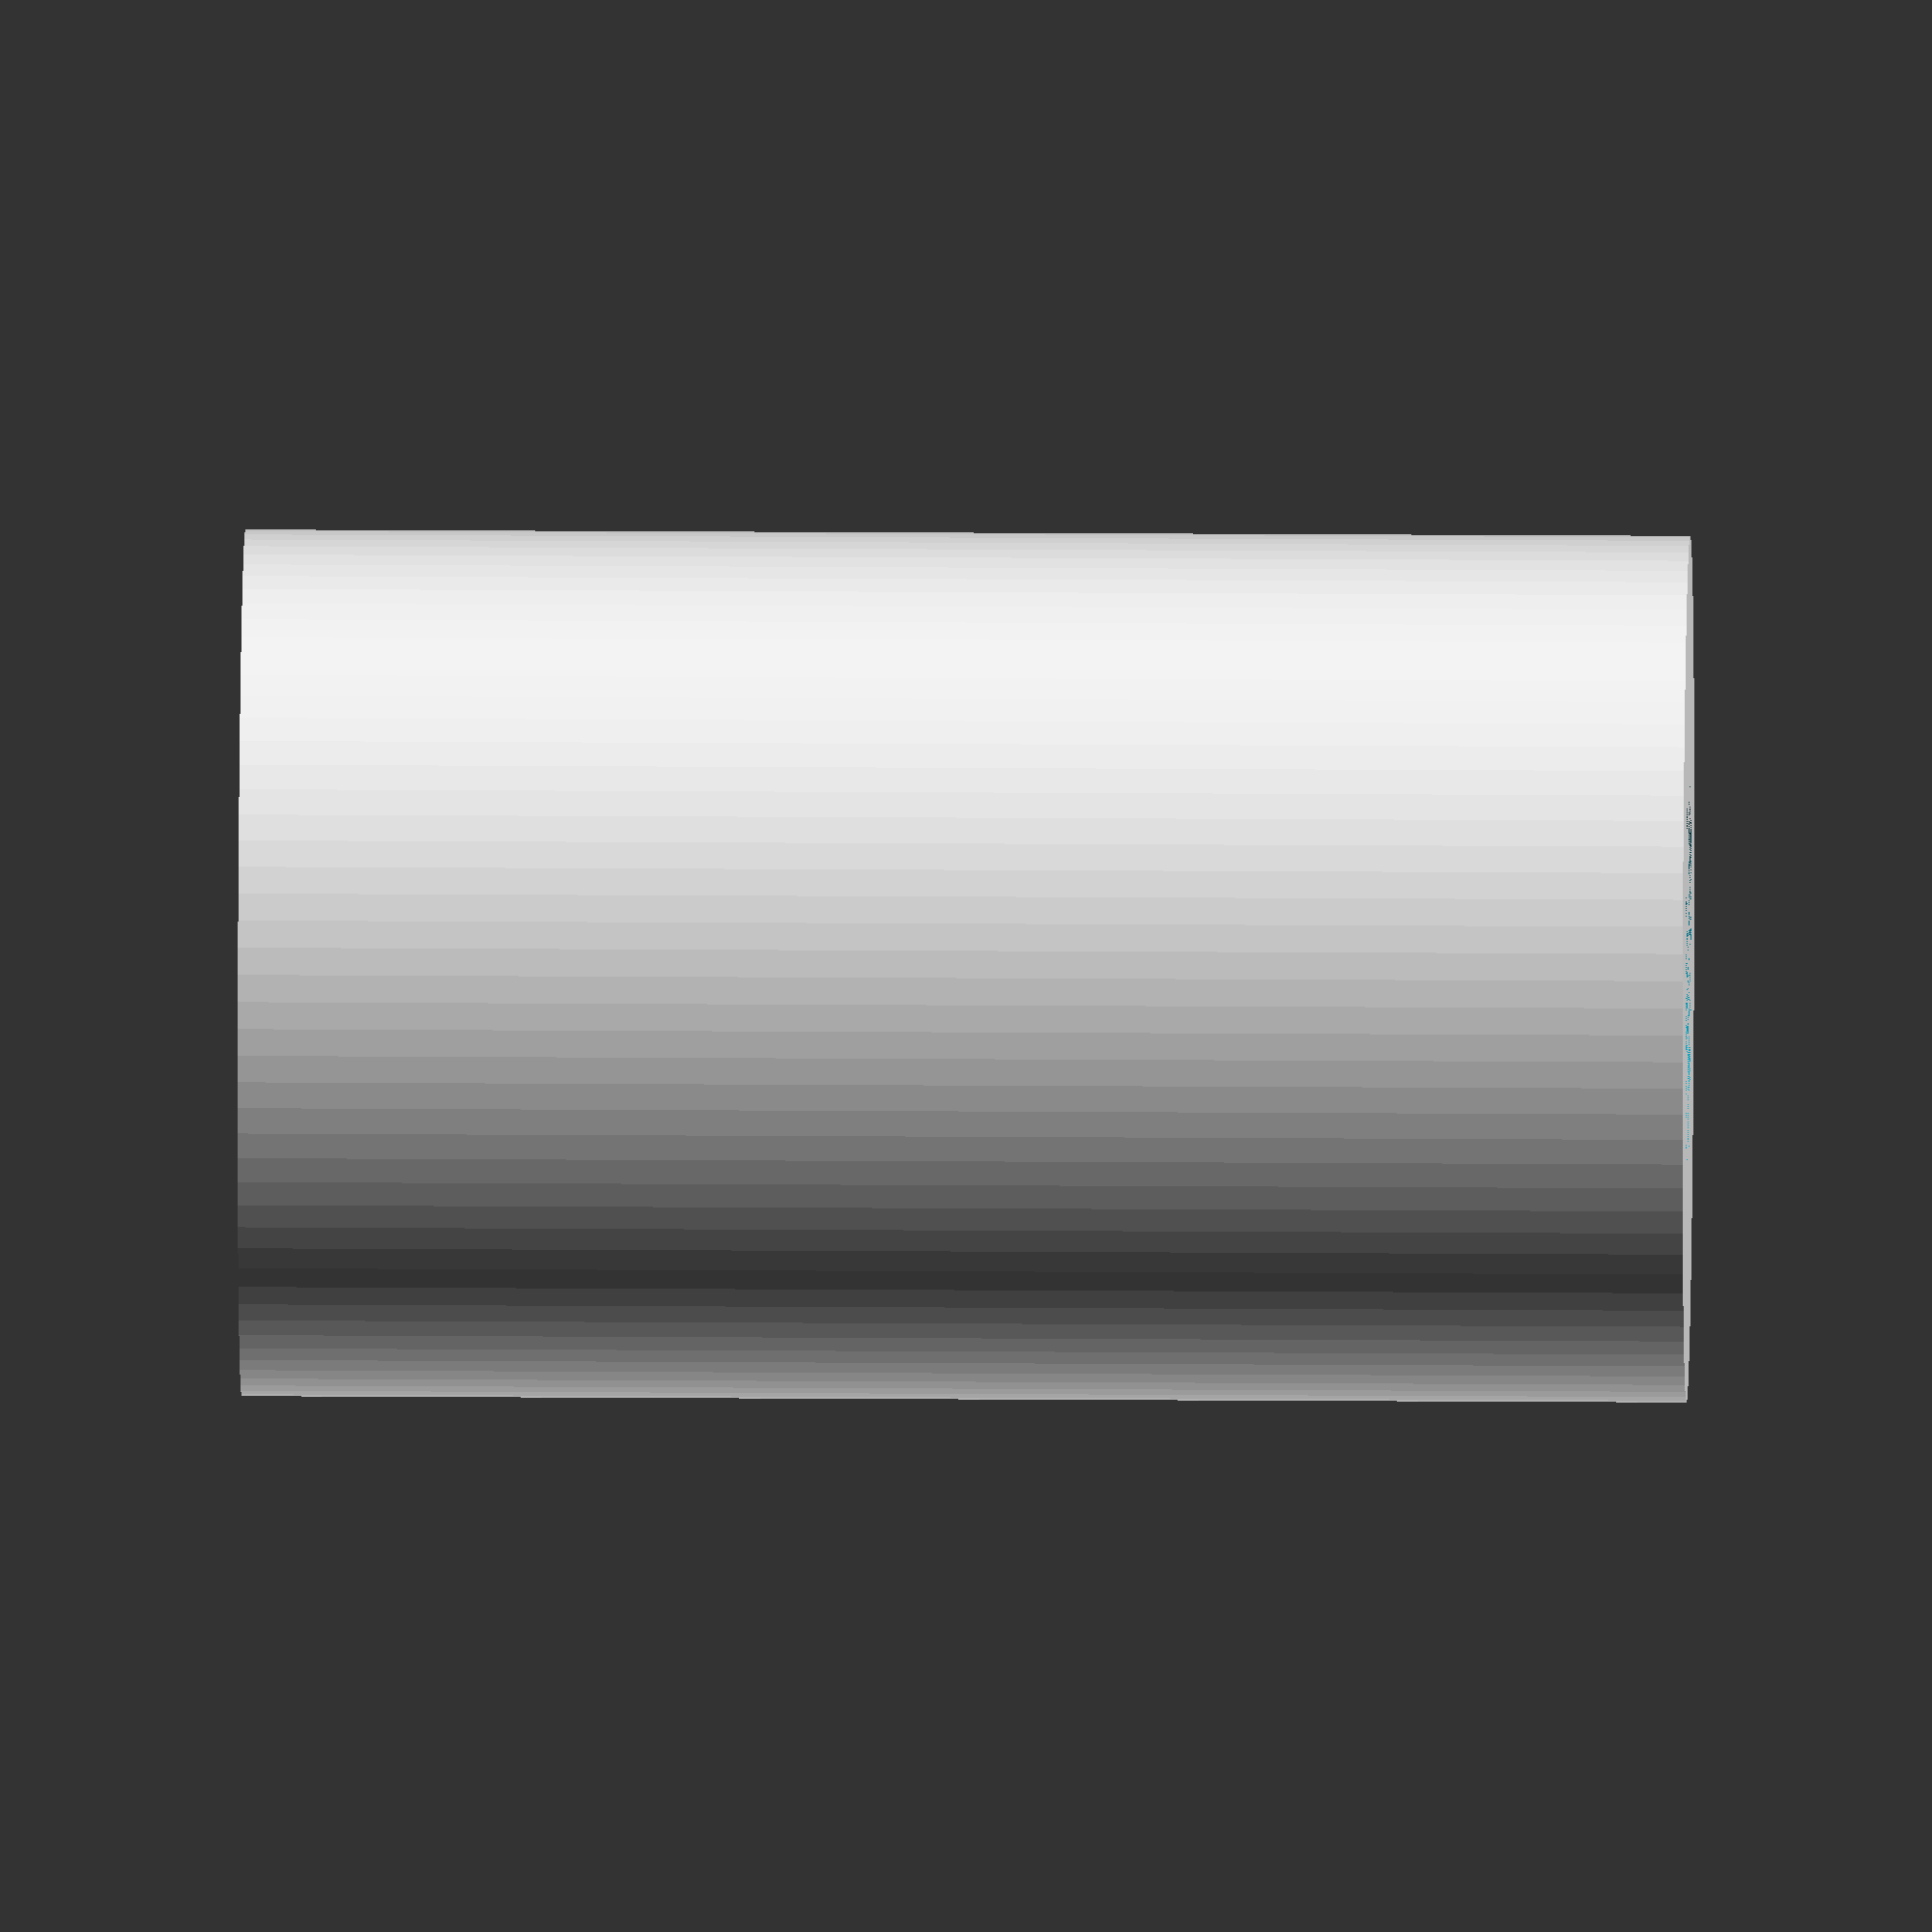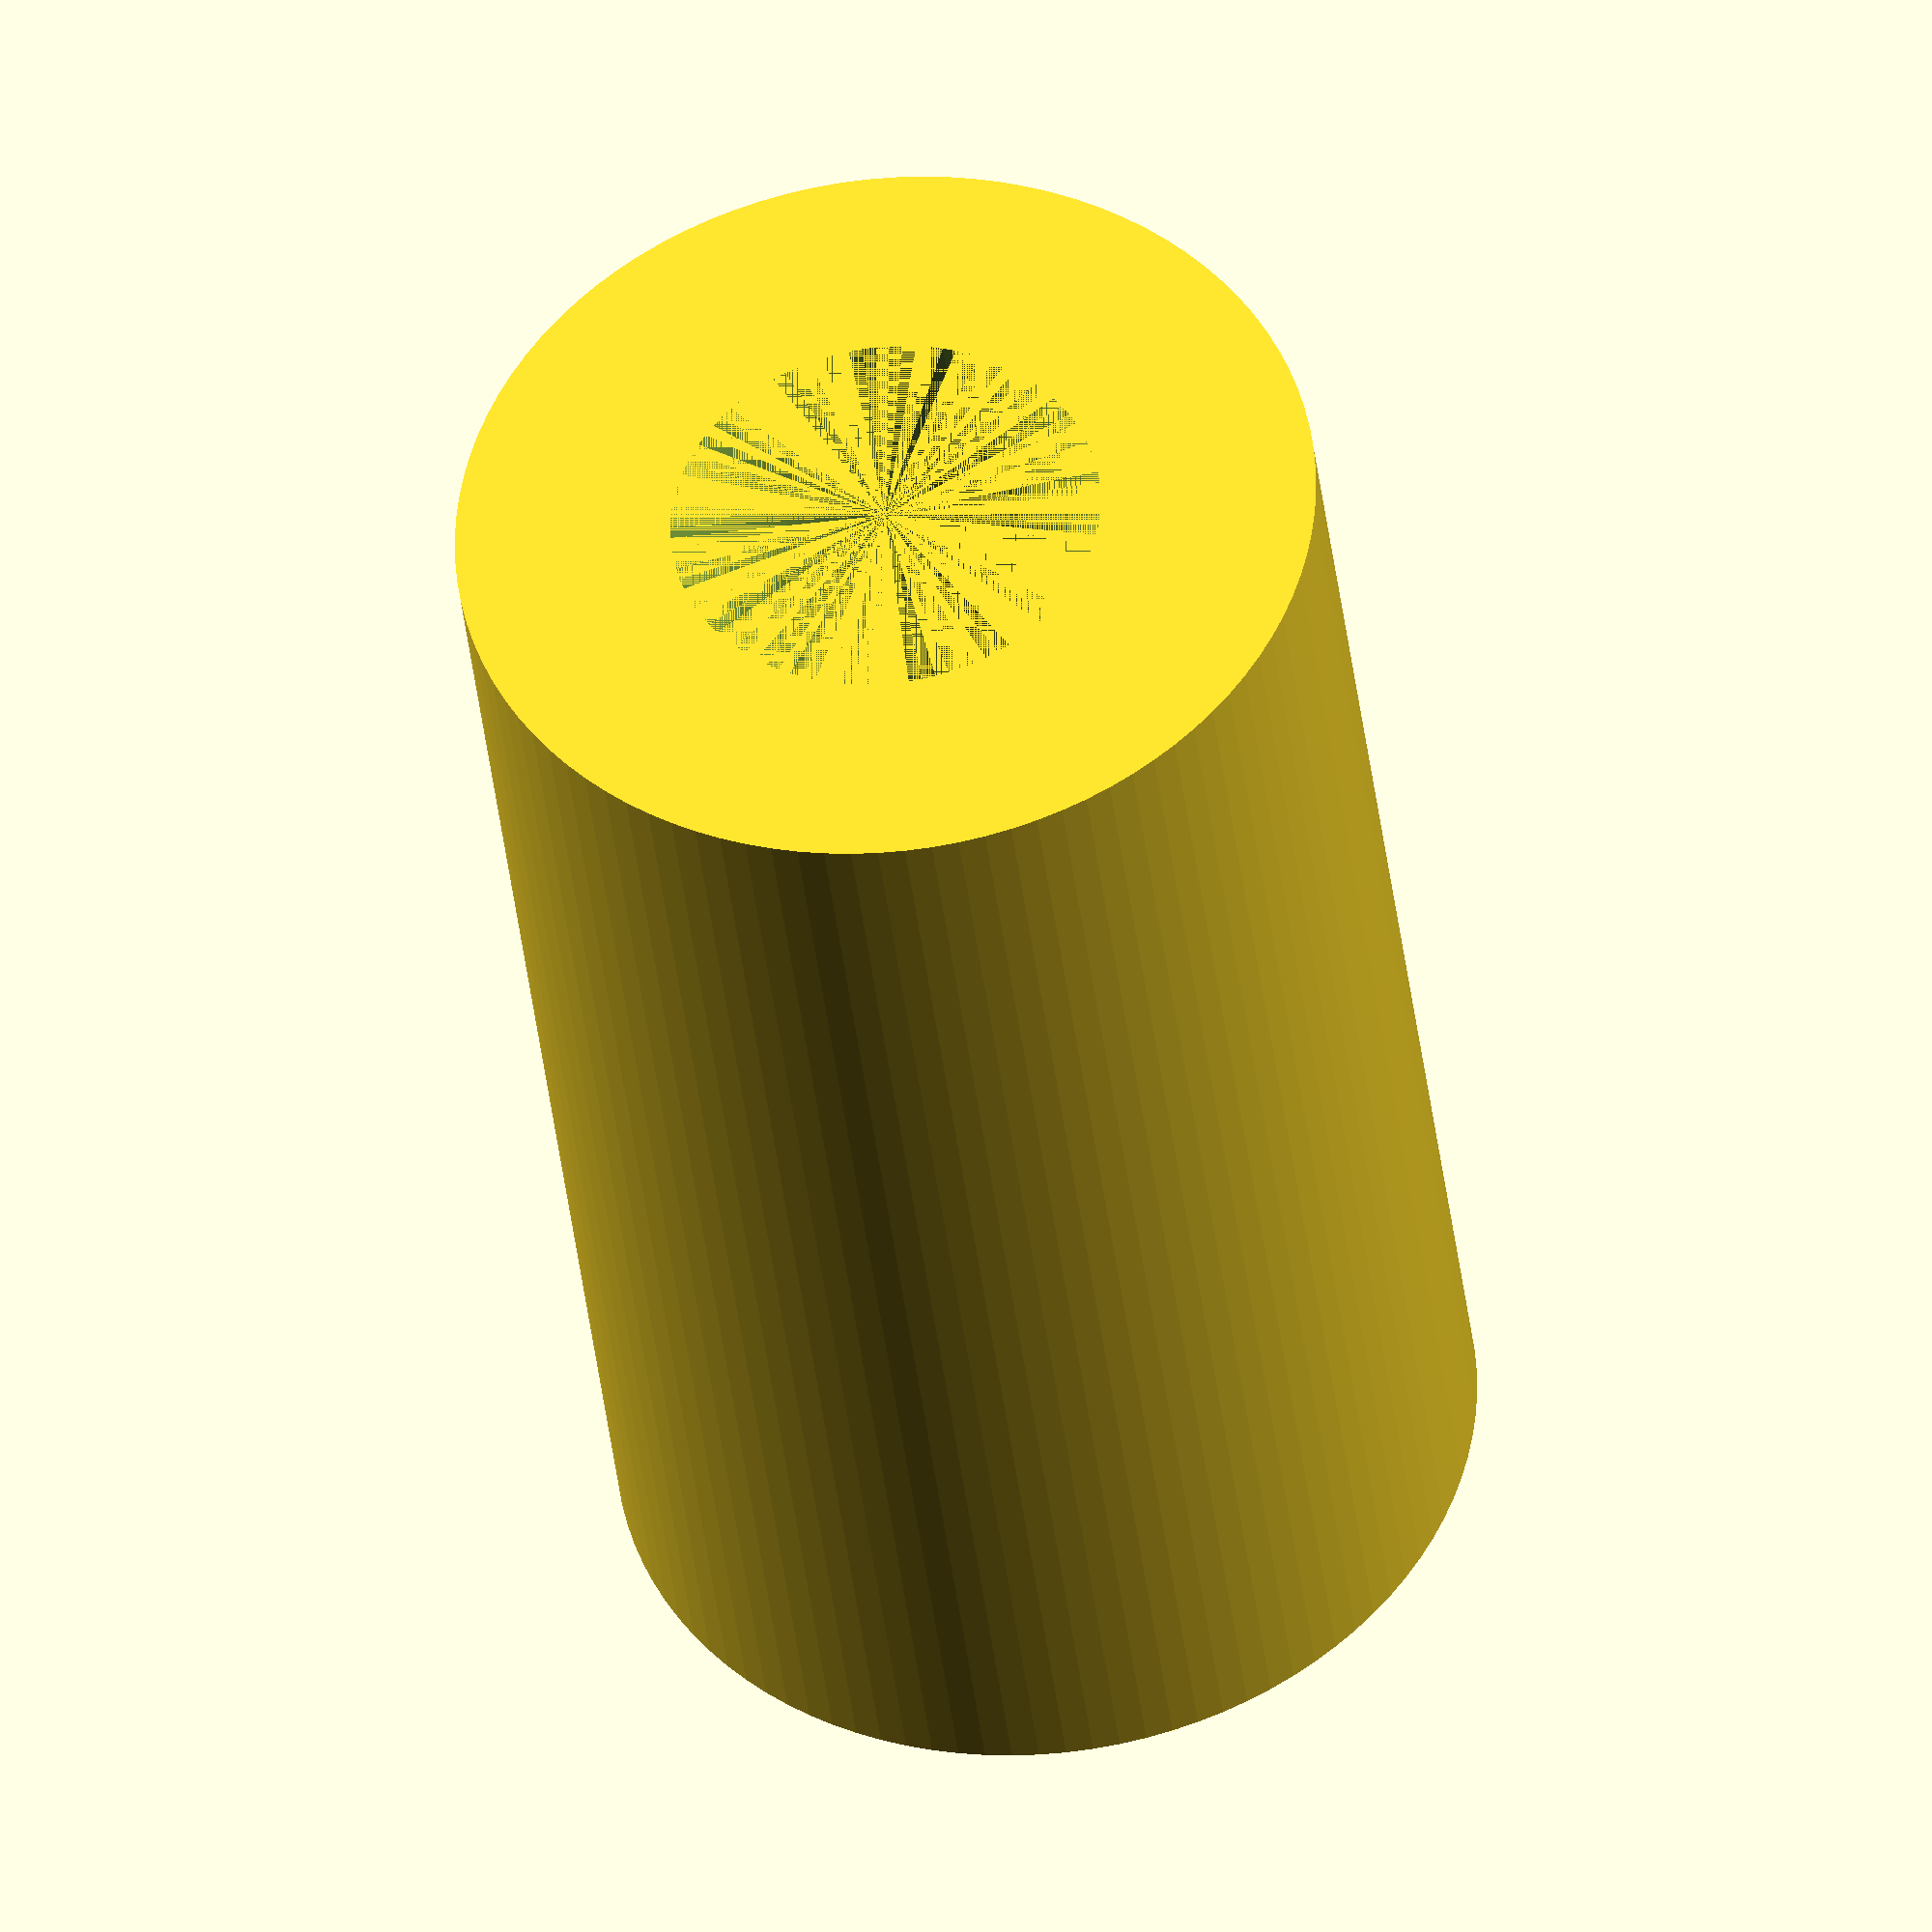
<openscad>

    difference(){
        cylinder(10, 3, 3, $fn=100);
        cylinder(10, 1.5, 1.5, $fn=100);
    }

</openscad>
<views>
elev=341.6 azim=199.2 roll=90.8 proj=o view=wireframe
elev=218.9 azim=235.0 roll=173.6 proj=o view=wireframe
</views>
